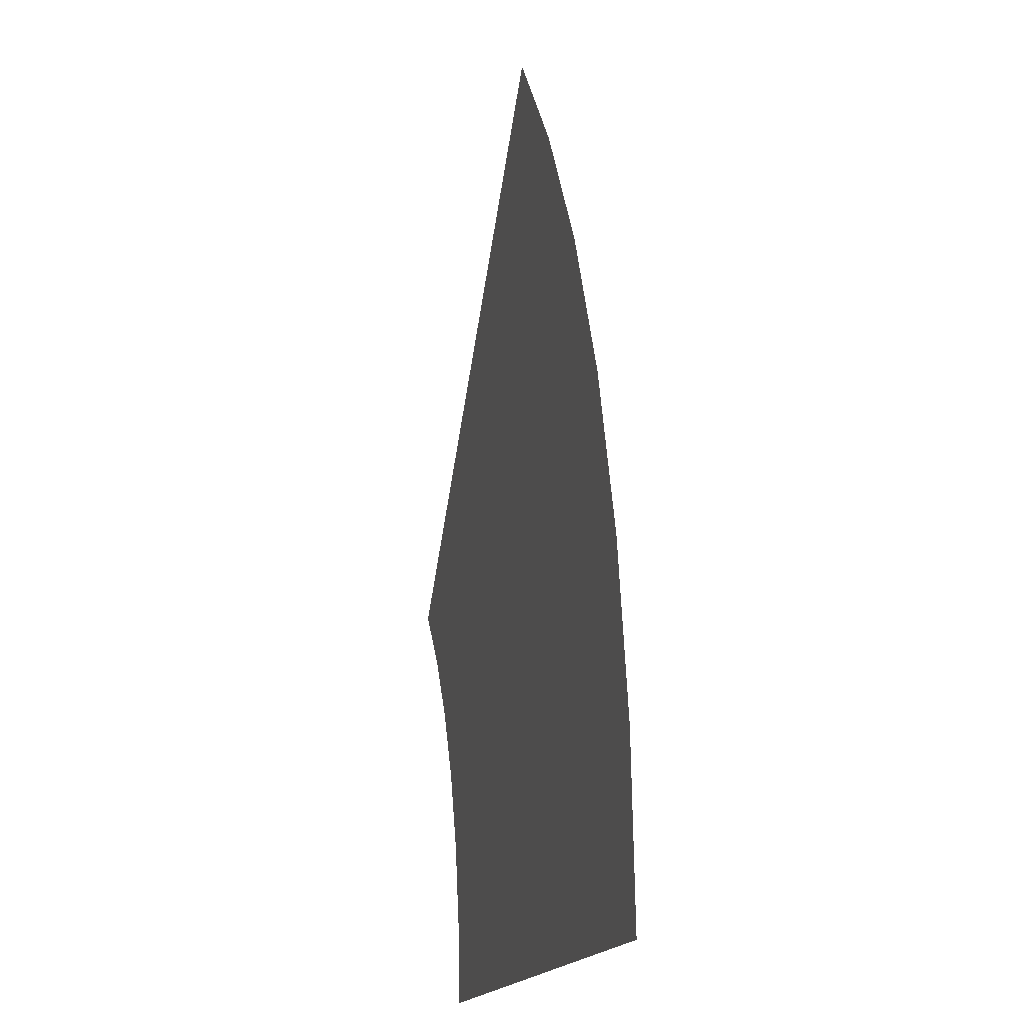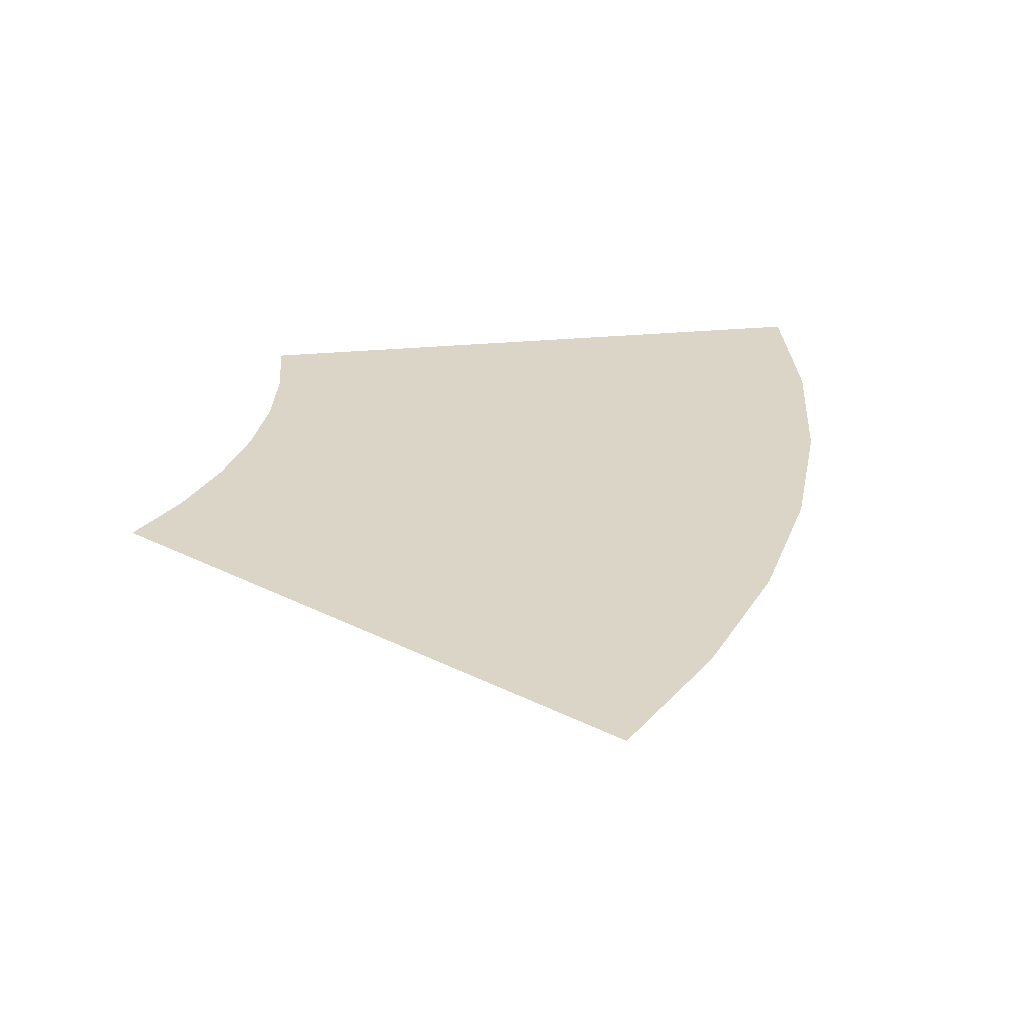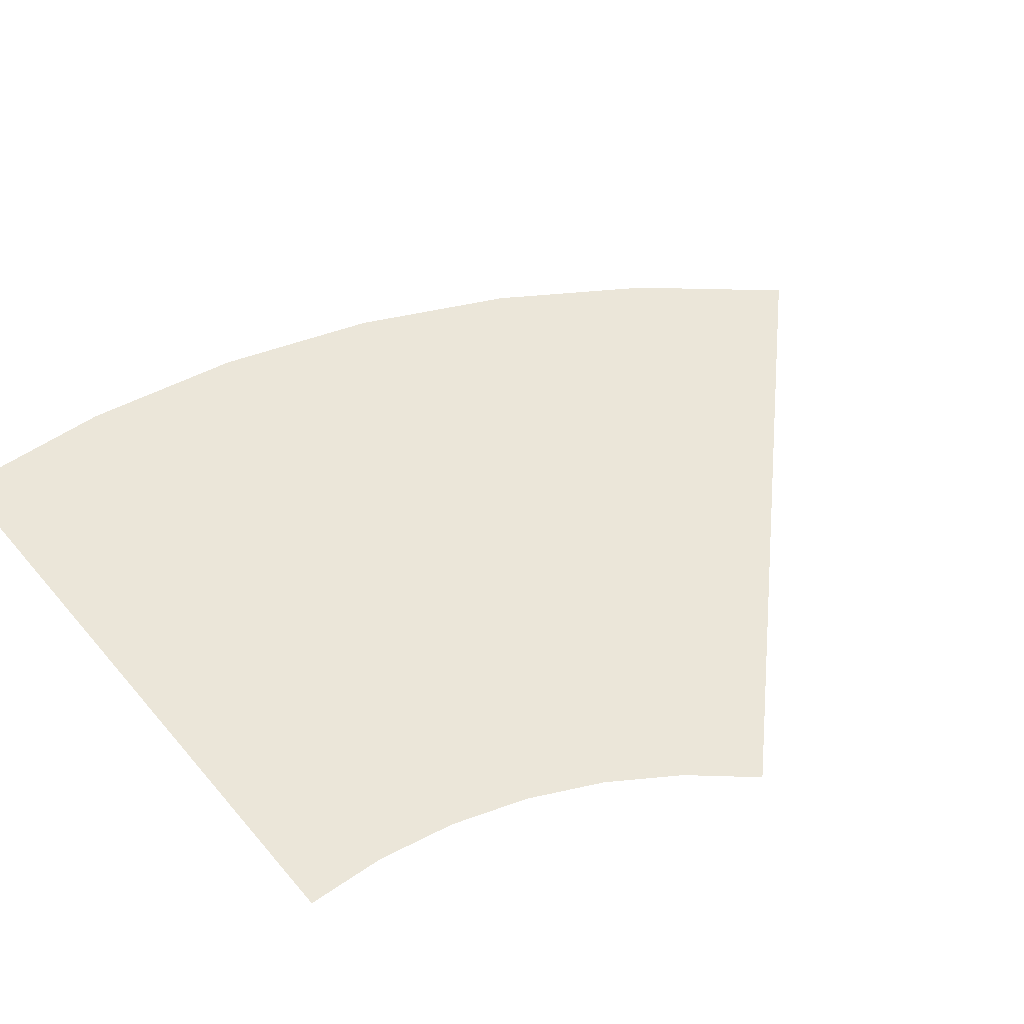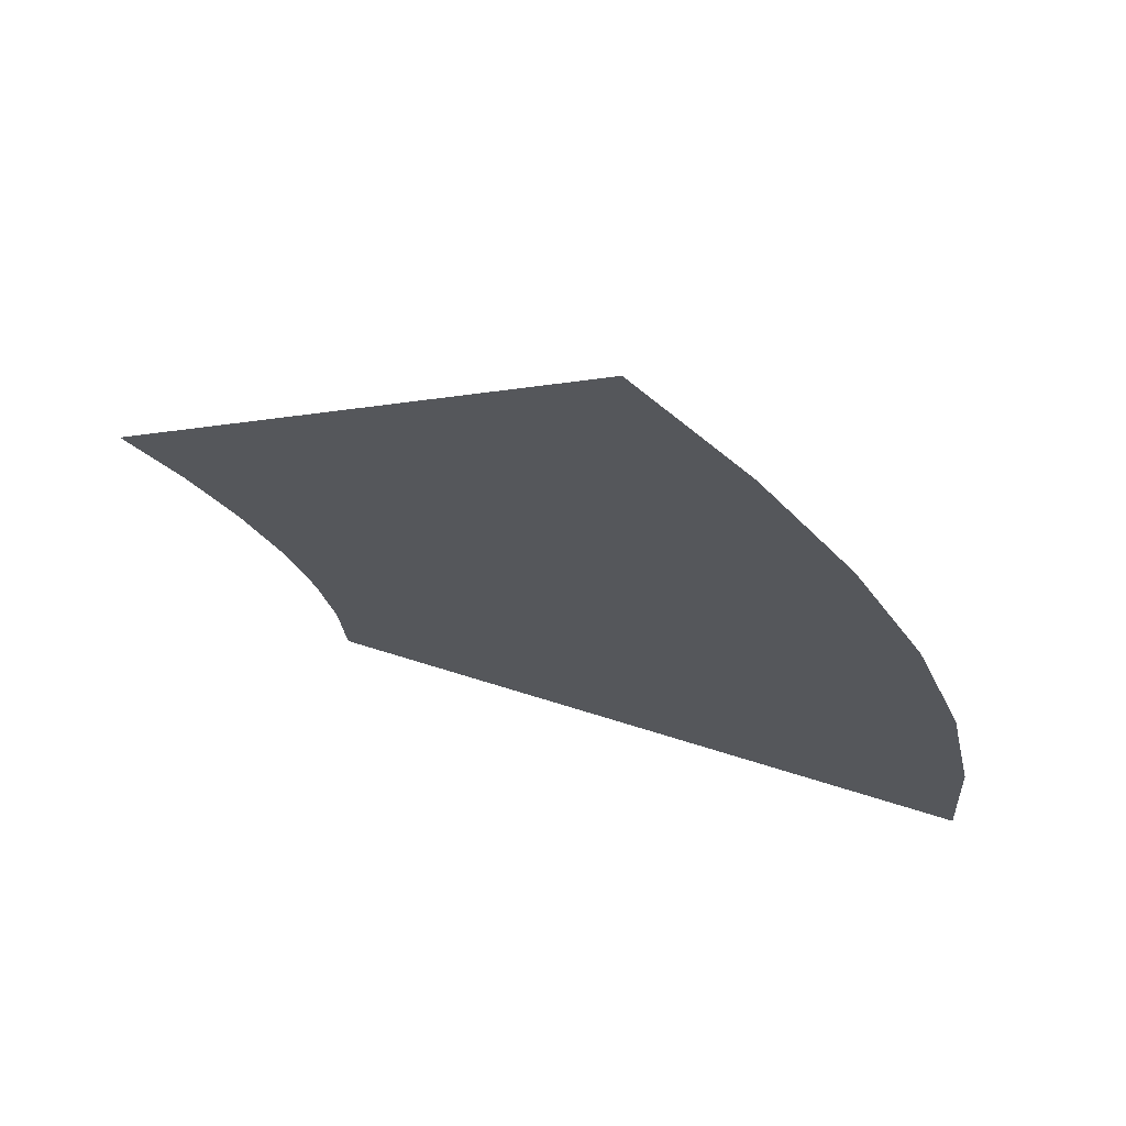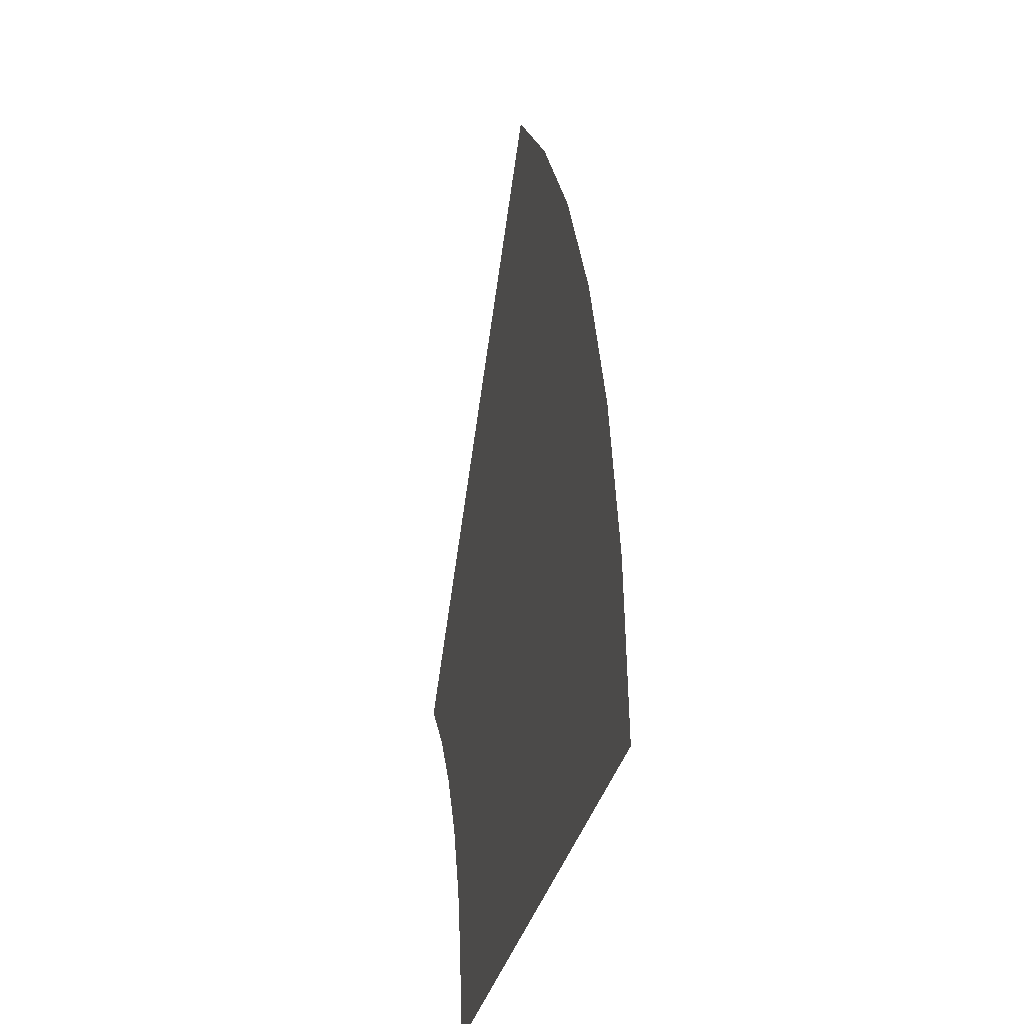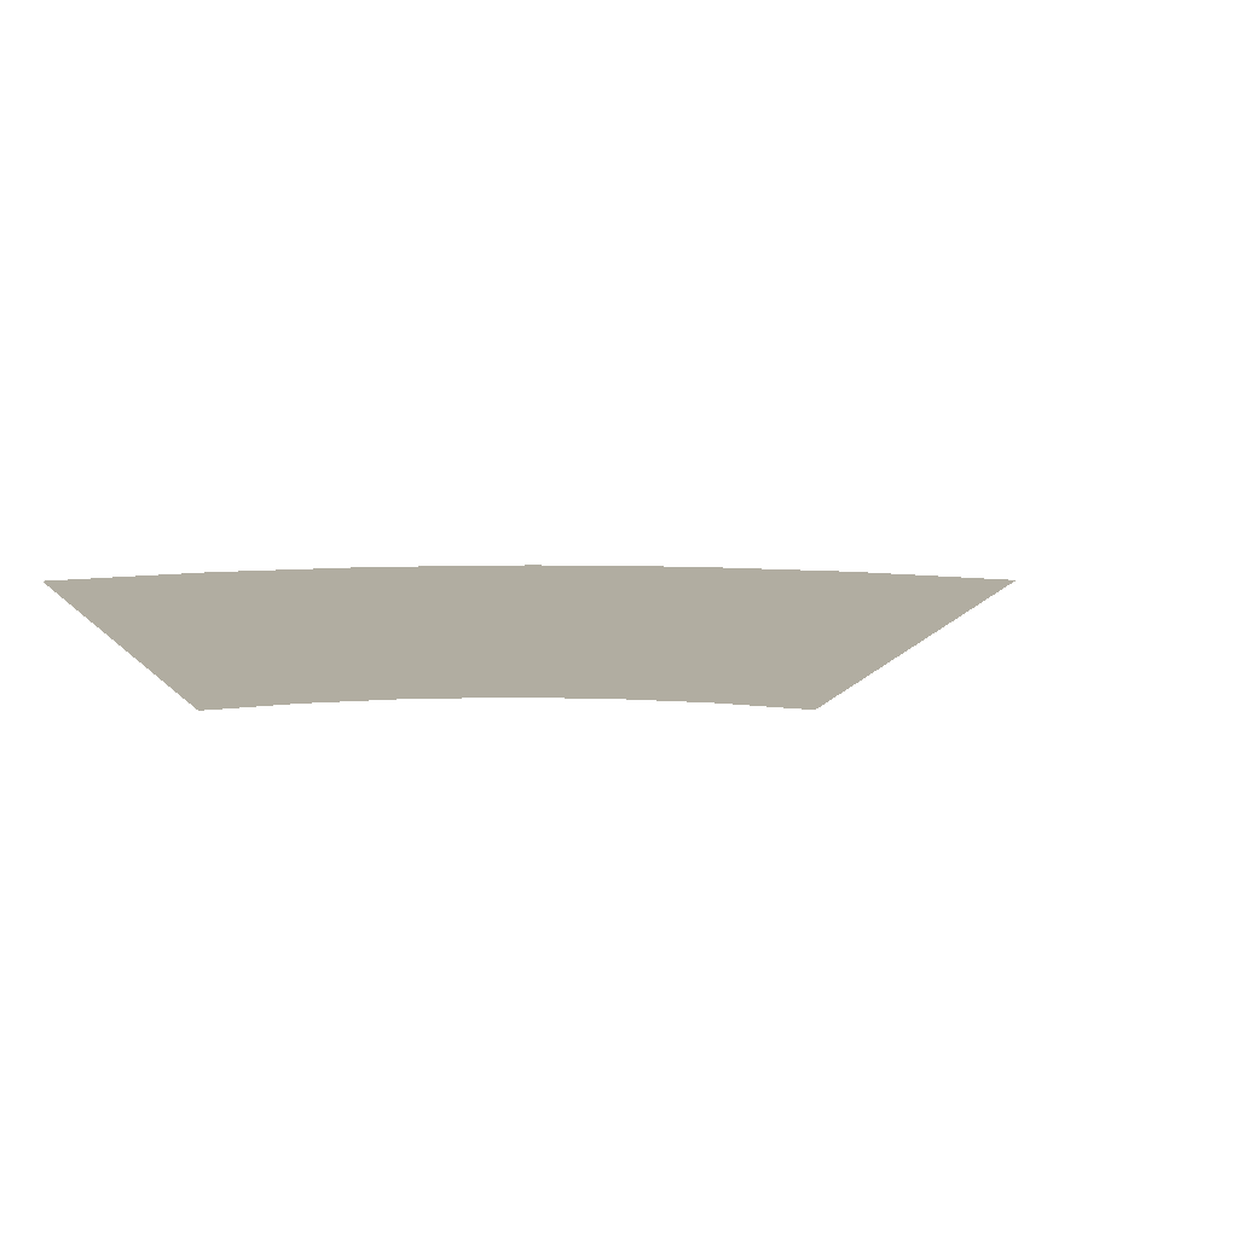
<metadata>
{"format":"obj","ext":"obj","renderer":"f3d","projection":"perspective","resolution":1024,"background":"white","views":[{"elev":-15.6,"azim":76.9,"up":"+Z"},{"elev":29.0,"azim":-8.0,"up":"+Y"},{"elev":55.7,"azim":-129.5,"up":"+Y"},{"elev":70.9,"azim":17.2,"up":"+Z"},{"elev":-31.5,"azim":78.0,"up":"+Z"},{"elev":10.4,"azim":-112.8,"up":"+Y"}]}
</metadata>
<code>
v 0.395 0 0
v 0.81 0 0
v 0.7545 0 0.027
v 0.4485 0 0.027
v 0.7545 0 0.027
v 0.81 0 0
v 0.803 0 0.106
v 0.7495 0 0.0985
v 0.7305 0 0.1955
v 0.7495 0 0.0985
v 0.803 0 0.106
v 0.7825 0 0.2095
v 0.6985 0 0.2895
v 0.7305 0 0.1955
v 0.7825 0 0.2095
v 0.7485 0 0.31
v 0.6545 0 0.378
v 0.6985 0 0.2895
v 0.7485 0 0.31
v 0.7015 0 0.405
v 0.6 0 0.46
v 0.6545 0 0.378
v 0.7015 0 0.405
v 0.6425 0 0.493
v 0.5345 0 0.5345
v 0.6 0 0.46
v 0.6425 0 0.493
v 0.573 0 0.573
v 0.3916 0 0.05155
v 0.395 0 0
v 0.4485 0 0.027
v 0.446 0 0.059
v 0.3815 0 0.1022
v 0.3916 0 0.05155
v 0.446 0 0.059
v 0.4345 0 0.1165
v 0.3649 0 0.1512
v 0.3815 0 0.1022
v 0.4345 0 0.1165
v 0.416 0 0.172
v 0.3421 0 0.1975
v 0.3649 0 0.1512
v 0.416 0 0.172
v 0.3895 0 0.225
v 0.3134 0 0.2405
v 0.3421 0 0.1975
v 0.3895 0 0.225
v 0.357 0 0.274
v 0.2793 0 0.2793
v 0.3134 0 0.2405
v 0.357 0 0.274
v 0.318 0 0.318
v 0.446 0 0.059
v 0.4485 0 0.027
v 0.7545 0 0.027
v 0.7495 0 0.0985
v 0.4345 0 0.1165
v 0.446 0 0.059
v 0.7495 0 0.0985
v 0.7305 0 0.1955
v 0.416 0 0.172
v 0.4345 0 0.1165
v 0.7305 0 0.1955
v 0.6985 0 0.2895
v 0.3895 0 0.225
v 0.416 0 0.172
v 0.6985 0 0.2895
v 0.6545 0 0.378
v 0.357 0 0.274
v 0.3895 0 0.225
v 0.6545 0 0.378
v 0.6 0 0.46
v 0.318 0 0.318
v 0.357 0 0.274
v 0.6 0 0.46
v 0.5345 0 0.5345
g mesh7386089
f 1 2 3
f 3 4 1
f 5 6 7
f 7 8 5
f 9 10 11
f 11 12 9
f 13 14 15
f 15 16 13
f 17 18 19
f 19 20 17
f 21 22 23
f 23 24 21
f 25 26 27
f 27 28 25
f 29 30 31
f 31 32 29
f 33 34 35
f 35 36 33
f 37 38 39
f 39 40 37
f 41 42 43
f 43 44 41
f 45 46 47
f 47 48 45
f 49 50 51
f 51 52 49
f 53 54 55
f 55 56 53
f 57 58 59
f 59 60 57
f 61 62 63
f 63 64 61
f 65 66 67
f 67 68 65
f 69 70 71
f 71 72 69
f 73 74 75
f 75 76 73

</code>
